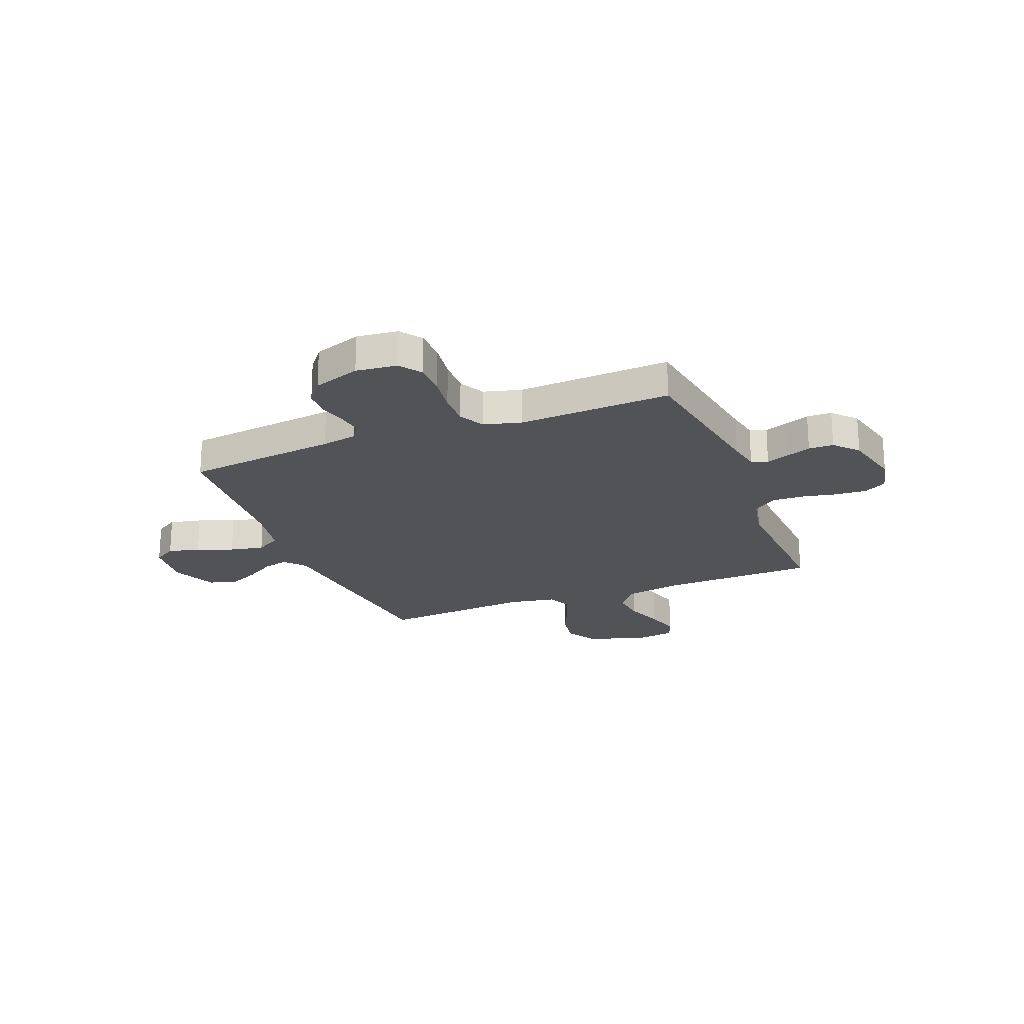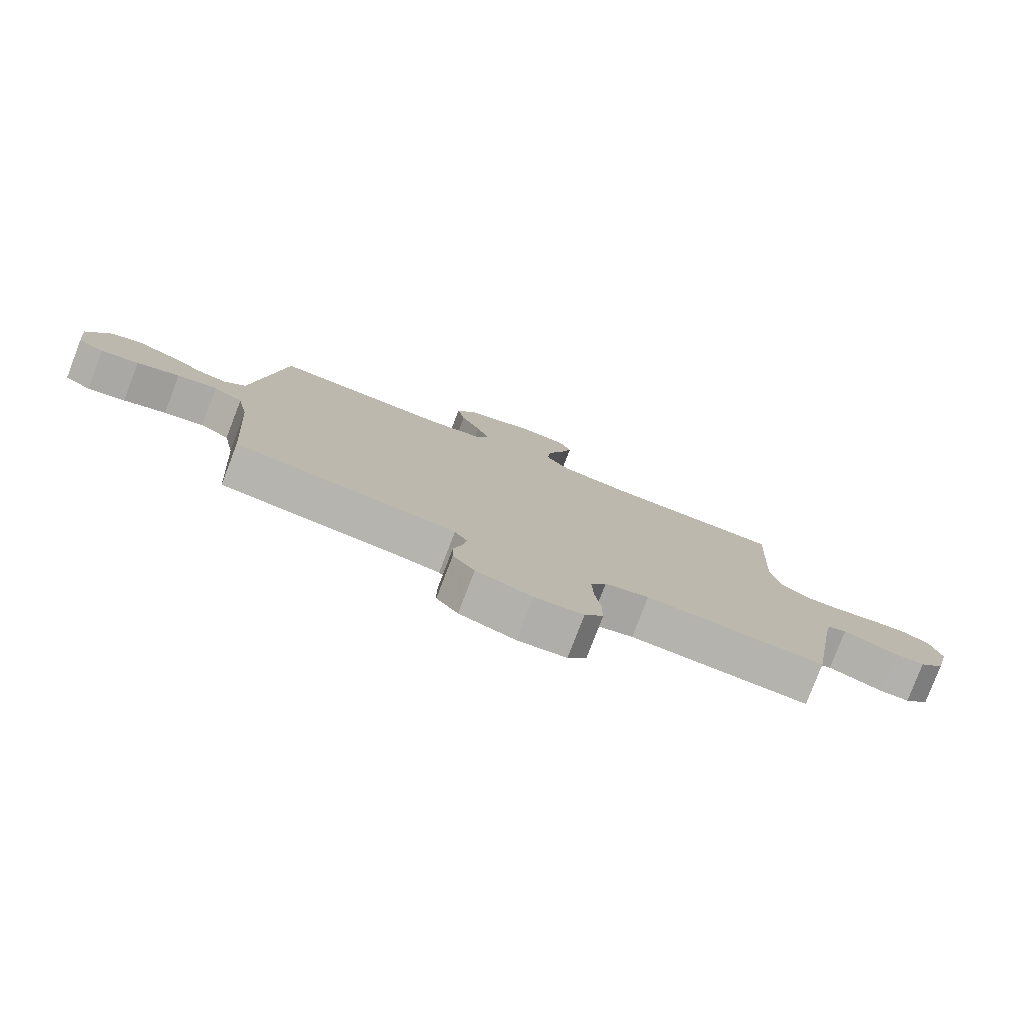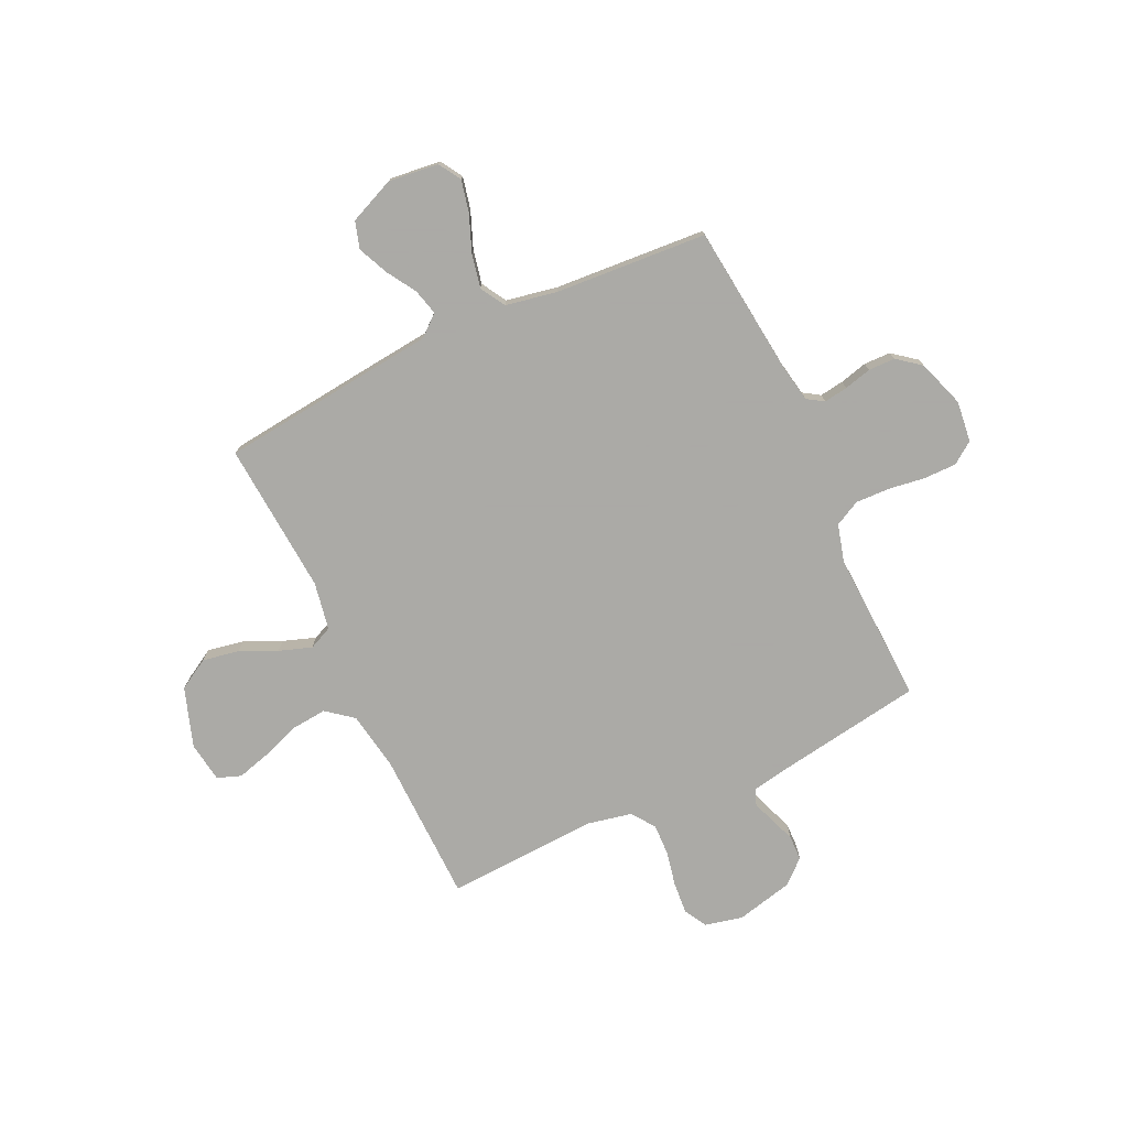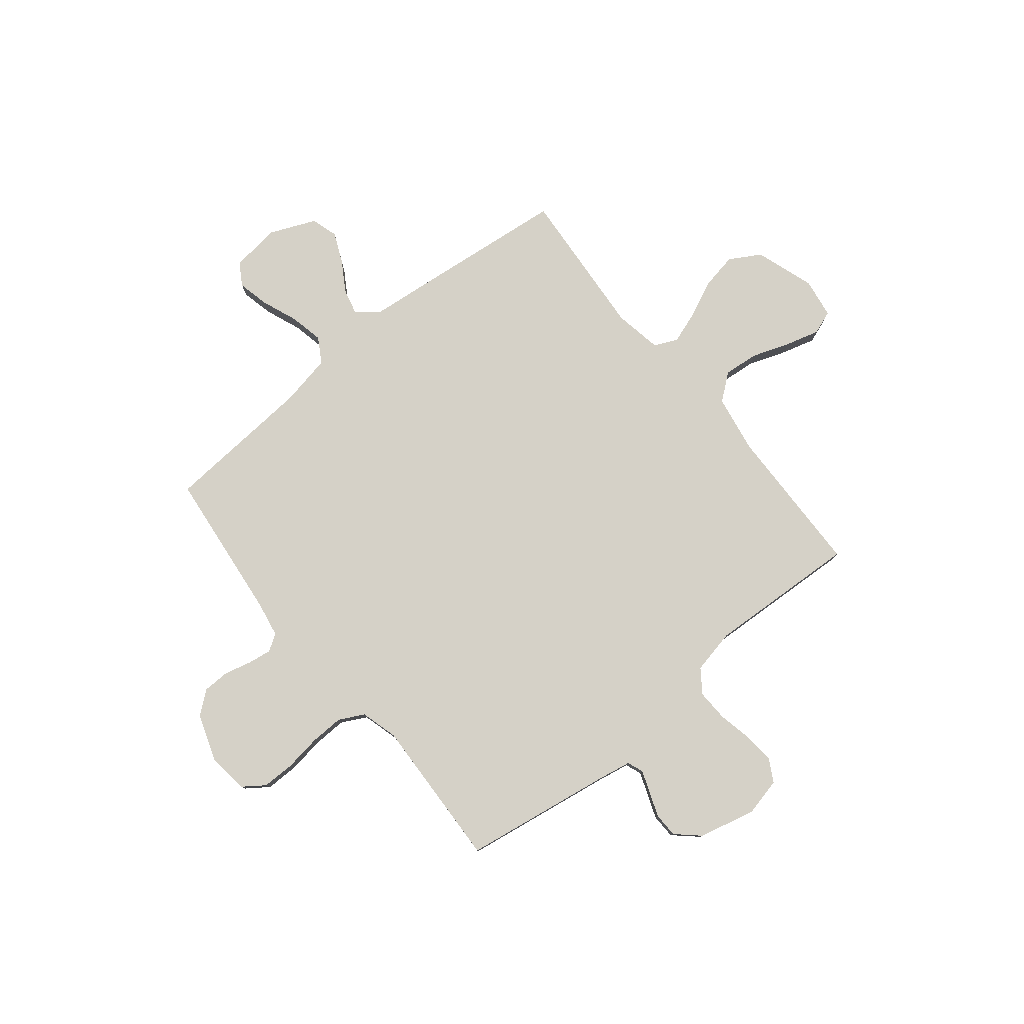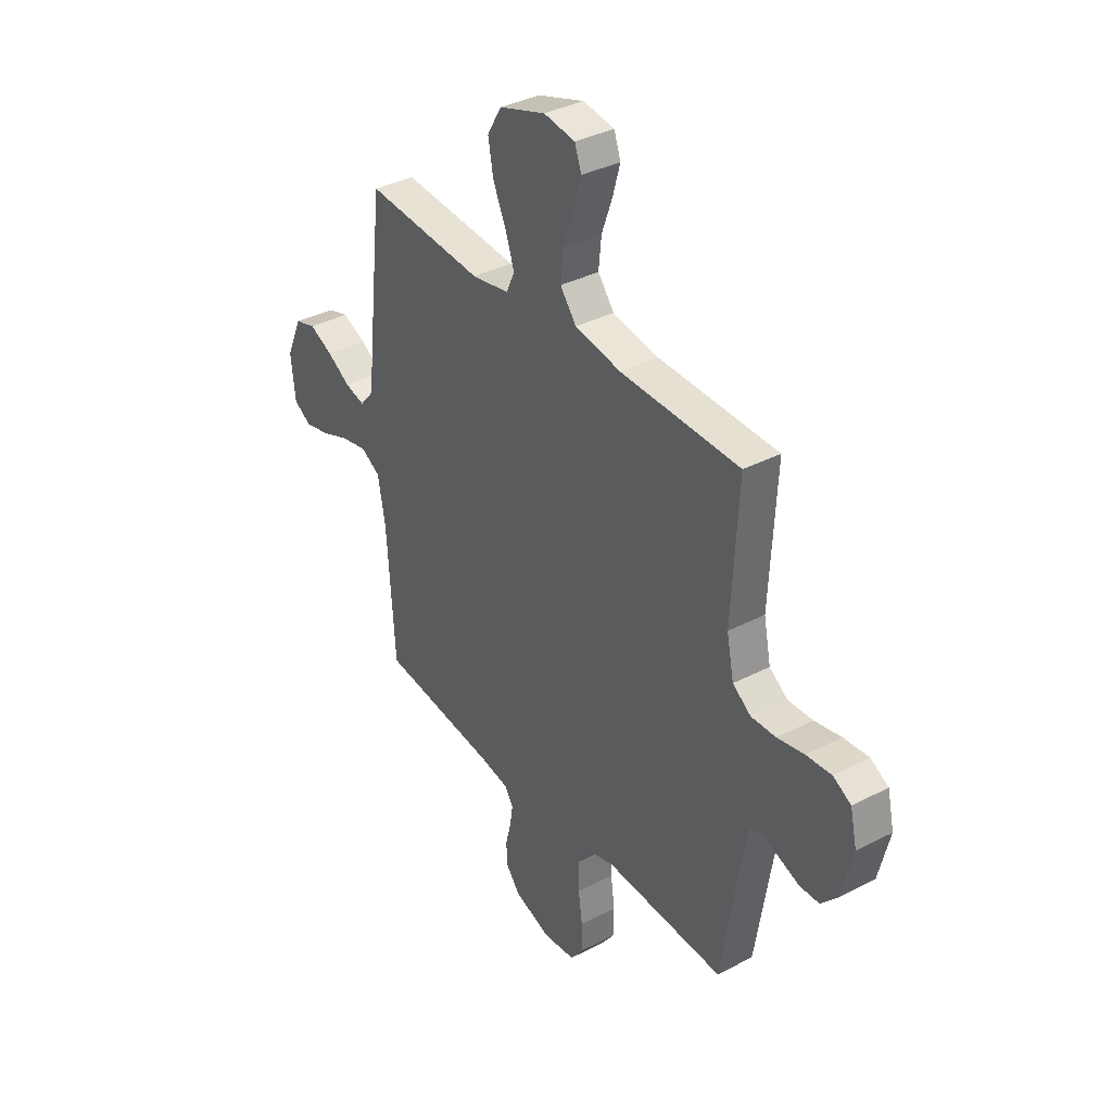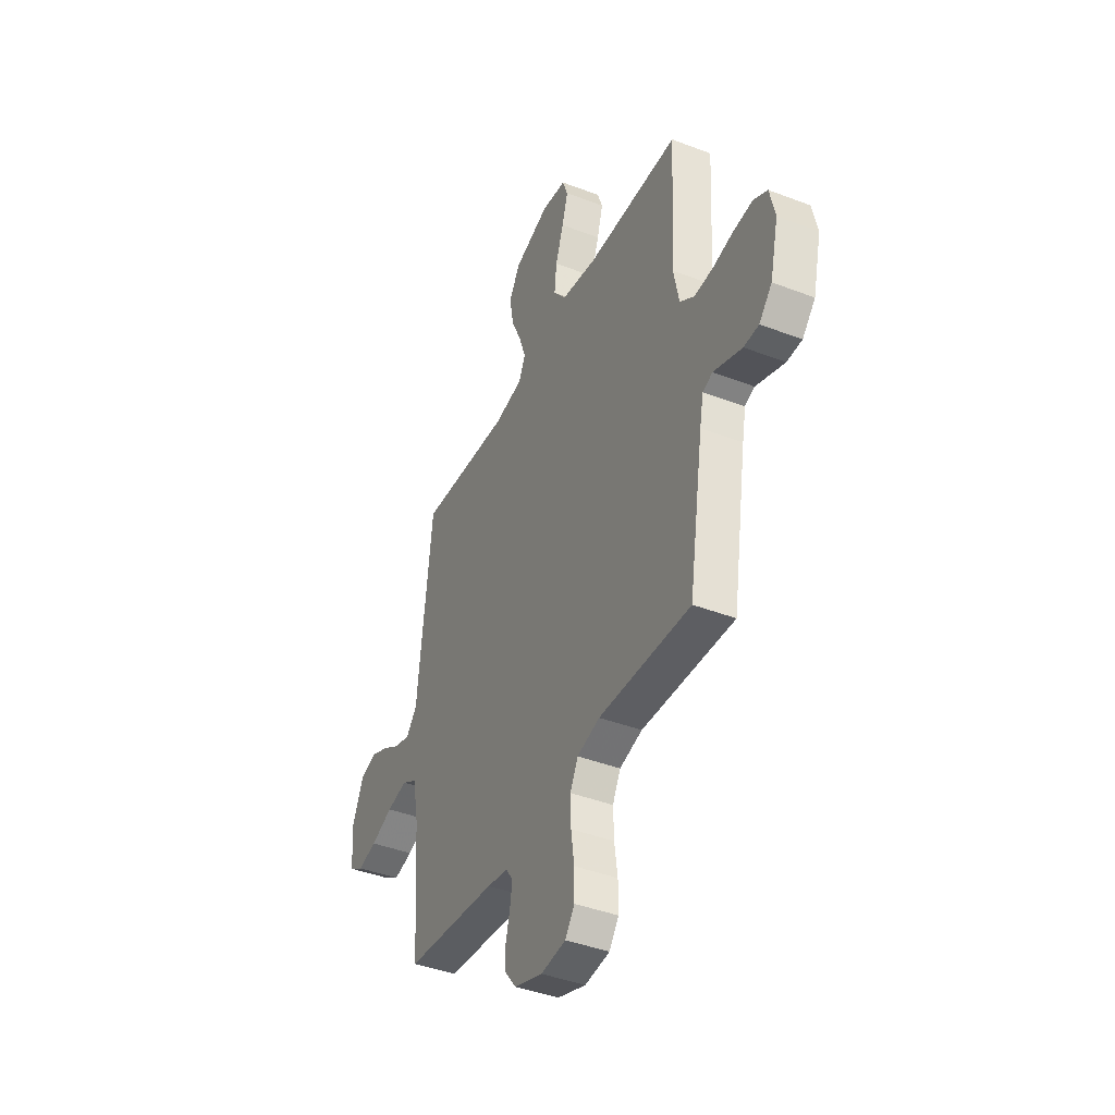
<metadata>
{"format":"obj","ext":"obj","renderer":"f3d","projection":"perspective","resolution":1024,"background":"white","views":[{"elev":-21.9,"azim":-158.4,"up":"+Y"},{"elev":-79.6,"azim":159.0,"up":"+Z"},{"elev":-75.7,"azim":115.0,"up":"+Y"},{"elev":79.3,"azim":-129.2,"up":"+Y"},{"elev":36.2,"azim":-124.3,"up":"+Z"},{"elev":-41.5,"azim":-114.9,"up":"+Z"}]}
</metadata>
<code>
v 0.5 0.07 -0.5
v 0.2 0.07 -0.534
v 0.13 0.07 -0.547
v 0.109 0.07 -0.58
v 0.116 0.07 -0.627
v 0.13 0.07 -0.681
v 0.129 0.07 -0.734
v 0.093 0.07 -0.78
v 0 0.07 -0.812
v -0.081 0.07 -0.803
v -0.112 0.07 -0.76
v -0.112 0.07 -0.695
v -0.102 0.07 -0.623
v -0.1 0.07 -0.556
v -0.126 0.07 -0.506
v -0.2 0.07 -0.486
v -0.5 0.07 -0.5
v -0.548 0.07 -0.2
v -0.56 0.07 -0.137
v -0.592 0.07 -0.125
v -0.635 0.07 -0.141
v -0.685 0.07 -0.16
v -0.734 0.07 -0.159
v -0.776 0.07 -0.113
v -0.803 0.07 0
v -0.786 0.07 0.075
v -0.741 0.07 0.1
v -0.678 0.07 0.095
v -0.61 0.07 0.081
v -0.548 0.07 0.079
v -0.502 0.07 0.112
v -0.484 0.07 0.2
v -0.5 0.07 0.5
v -0.2 0.07 0.507
v -0.084 0.07 0.527
v -0.043 0.07 0.579
v -0.05 0.07 0.648
v -0.077 0.07 0.723
v -0.096 0.07 0.79
v -0.079 0.07 0.837
v 0 0.07 0.849
v 0.117 0.07 0.81
v 0.153 0.07 0.749
v 0.14 0.07 0.677
v 0.107 0.07 0.604
v 0.085 0.07 0.54
v 0.106 0.07 0.494
v 0.2 0.07 0.477
v 0.5 0.07 0.5
v 0.534 0.07 0.2
v 0.548 0.07 0.071
v 0.583 0.07 0.03
v 0.634 0.07 0.043
v 0.692 0.07 0.079
v 0.752 0.07 0.106
v 0.805 0.07 0.09
v 0.844 0.07 0
v 0.833 0.07 -0.099
v 0.789 0.07 -0.126
v 0.726 0.07 -0.112
v 0.655 0.07 -0.084
v 0.588 0.07 -0.07
v 0.539 0.07 -0.099
v 0.52 0.07 -0.2
v 0.5 0 -0.5
v 0.2 0 -0.534
v 0.13 0 -0.547
v 0.109 0 -0.58
v 0.116 0 -0.627
v 0.13 0 -0.681
v 0.129 0 -0.734
v 0.093 0 -0.78
v 0 0 -0.812
v -0.081 0 -0.803
v -0.112 0 -0.76
v -0.112 0 -0.695
v -0.102 0 -0.623
v -0.1 0 -0.556
v -0.126 0 -0.506
v -0.2 0 -0.486
v -0.5 0 -0.5
v -0.548 0 -0.2
v -0.56 0 -0.137
v -0.592 0 -0.125
v -0.635 0 -0.141
v -0.685 0 -0.16
v -0.734 0 -0.159
v -0.776 0 -0.113
v -0.803 0 0
v -0.786 0 0.075
v -0.741 0 0.1
v -0.678 0 0.095
v -0.61 0 0.081
v -0.548 0 0.079
v -0.502 0 0.112
v -0.484 0 0.2
v -0.5 0 0.5
v -0.2 0 0.507
v -0.084 0 0.527
v -0.043 0 0.579
v -0.05 0 0.648
v -0.077 0 0.723
v -0.096 0 0.79
v -0.079 0 0.837
v 0 0 0.849
v 0.117 0 0.81
v 0.153 0 0.749
v 0.14 0 0.677
v 0.107 0 0.604
v 0.085 0 0.54
v 0.106 0 0.494
v 0.2 0 0.477
v 0.5 0 0.5
v 0.534 0 0.2
v 0.548 0 0.071
v 0.583 0 0.03
v 0.634 0 0.043
v 0.692 0 0.079
v 0.752 0 0.106
v 0.805 0 0.09
v 0.844 0 0
v 0.833 0 -0.099
v 0.789 0 -0.126
v 0.726 0 -0.112
v 0.655 0 -0.084
v 0.588 0 -0.07
v 0.539 0 -0.099
v 0.52 0 -0.2
f 59 60 61
f 58 59 61
f 57 58 61
f 56 57 61
f 55 56 61
f 54 55 61
f 53 54 61
f 52 53 61 62
f 51 52 62 63
f 51 63 64
f 50 51 64
f 49 50 64
f 48 49 64
f 43 44 45
f 42 43 45
f 41 42 45
f 40 41 45
f 39 40 45
f 38 39 45
f 37 38 45
f 36 37 45 46
f 35 36 46 47
f 32 33 34
f 64 1 2
f 48 64 2
f 47 48 2
f 35 47 2
f 34 35 2
f 32 34 2
f 31 32 2
f 27 28 29
f 26 27 29
f 25 26 29
f 24 25 29
f 23 24 29
f 22 23 29
f 21 22 29
f 16 17 18
f 15 16 18 19
f 11 12 13
f 10 11 13
f 9 10 13
f 8 9 13
f 7 8 13
f 6 7 13
f 5 6 13
f 4 5 13 14
f 3 4 14 15
f 3 15 19
f 2 3 19
f 31 2 19
f 30 31 19
f 29 30 19 20
f 20 21 29
f 125 124 123
f 125 123 122
f 125 122 121
f 125 121 120
f 125 120 119
f 125 119 118
f 125 118 117
f 126 125 117 116
f 127 126 116 115
f 128 127 115
f 128 115 114
f 128 114 113
f 128 113 112
f 109 108 107
f 109 107 106
f 109 106 105
f 109 105 104
f 109 104 103
f 109 103 102
f 109 102 101
f 110 109 101 100
f 111 110 100 99
f 98 97 96
f 66 65 128
f 66 128 112
f 66 112 111
f 66 111 99
f 66 99 98
f 66 98 96
f 66 96 95
f 93 92 91
f 93 91 90
f 93 90 89
f 93 89 88
f 93 88 87
f 93 87 86
f 93 86 85
f 82 81 80
f 83 82 80 79
f 77 76 75
f 77 75 74
f 77 74 73
f 77 73 72
f 77 72 71
f 77 71 70
f 77 70 69
f 78 77 69 68
f 79 78 68 67
f 83 79 67
f 83 67 66
f 83 66 95
f 83 95 94
f 84 83 94 93
f 93 85 84
f 1 65 66 2
f 2 66 67 3
f 3 67 68 4
f 4 68 69 5
f 5 69 70 6
f 6 70 71 7
f 7 71 72 8
f 8 72 73 9
f 9 73 74 10
f 10 74 75 11
f 11 75 76 12
f 12 76 77 13
f 13 77 78 14
f 14 78 79 15
f 15 79 80 16
f 16 80 81 17
f 17 81 82 18
f 18 82 83 19
f 19 83 84 20
f 20 84 85 21
f 21 85 86 22
f 22 86 87 23
f 23 87 88 24
f 24 88 89 25
f 25 89 90 26
f 26 90 91 27
f 27 91 92 28
f 28 92 93 29
f 29 93 94 30
f 30 94 95 31
f 31 95 96 32
f 32 96 97 33
f 33 97 98 34
f 34 98 99 35
f 35 99 100 36
f 36 100 101 37
f 37 101 102 38
f 38 102 103 39
f 39 103 104 40
f 40 104 105 41
f 41 105 106 42
f 42 106 107 43
f 43 107 108 44
f 44 108 109 45
f 45 109 110 46
f 46 110 111 47
f 47 111 112 48
f 48 112 113 49
f 49 113 114 50
f 50 114 115 51
f 51 115 116 52
f 52 116 117 53
f 53 117 118 54
f 54 118 119 55
f 55 119 120 56
f 56 120 121 57
f 57 121 122 58
f 58 122 123 59
f 59 123 124 60
f 60 124 125 61
f 61 125 126 62
f 62 126 127 63
f 63 127 128 64
f 64 128 65 1

</code>
